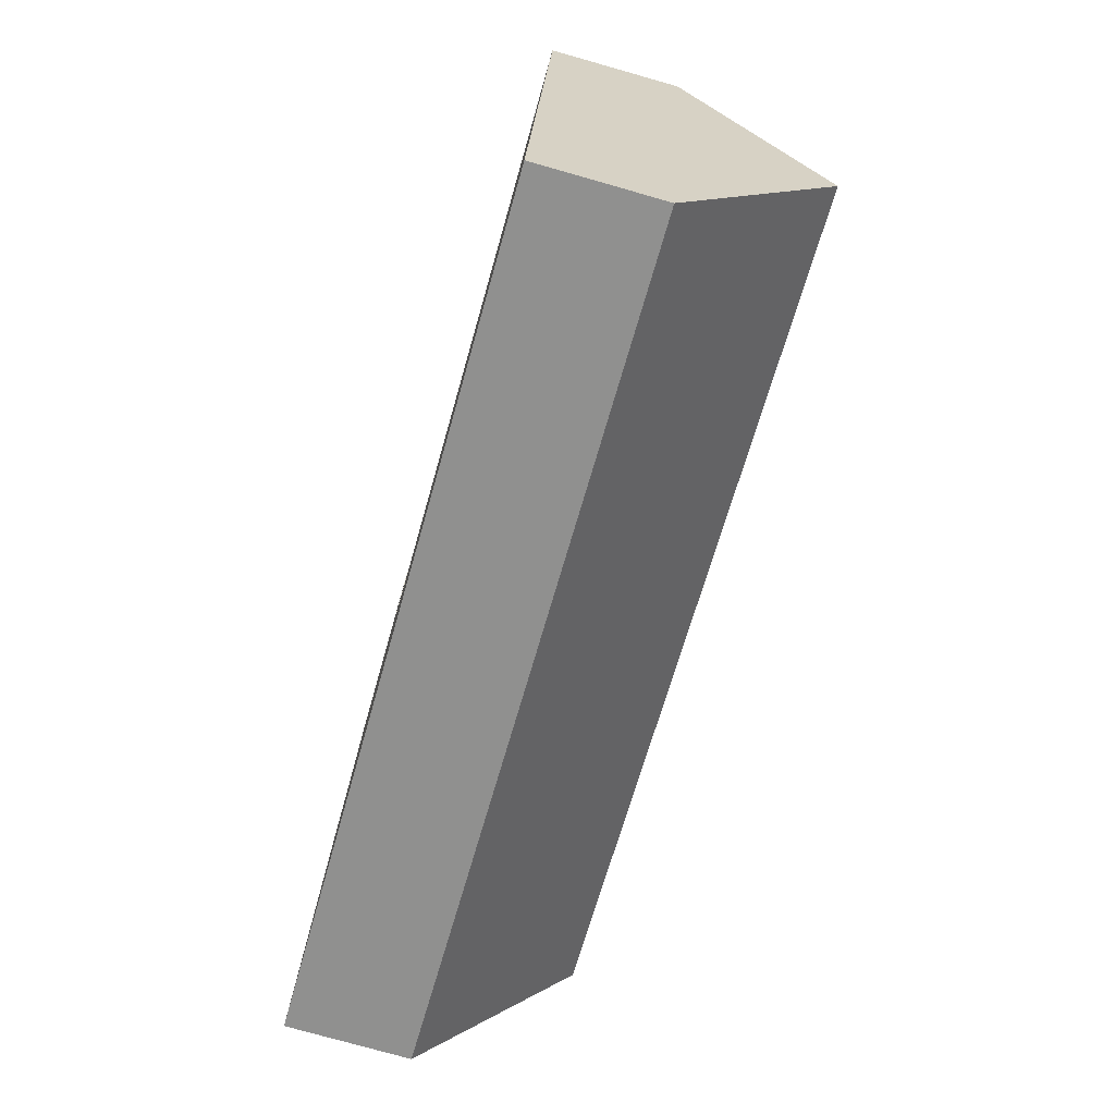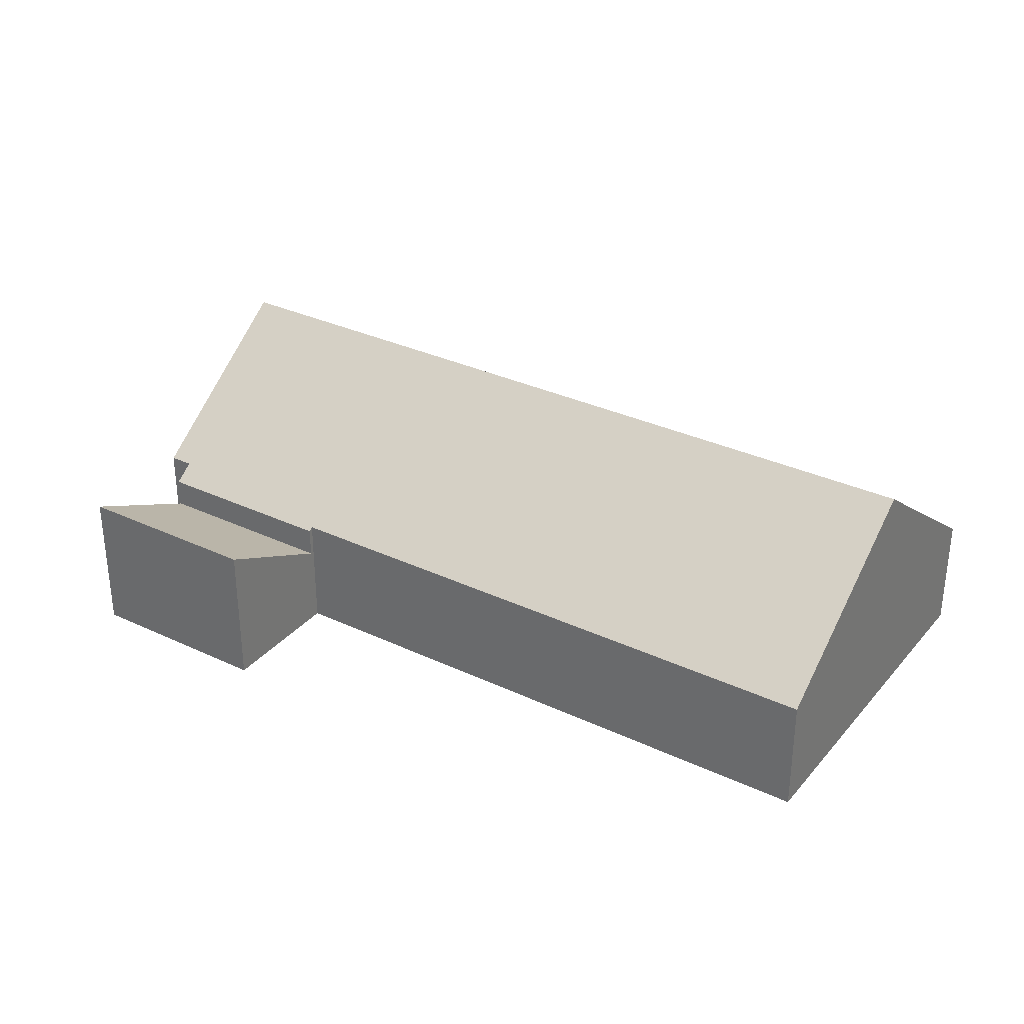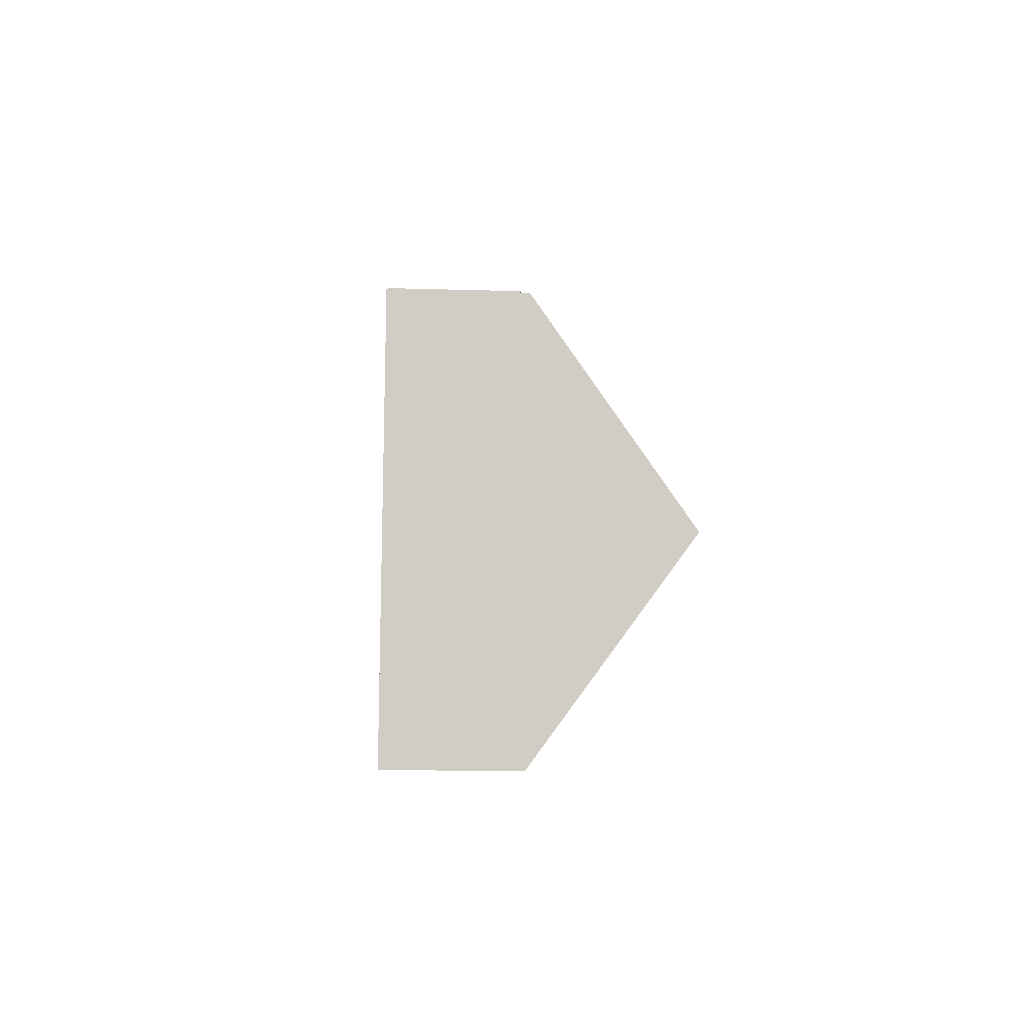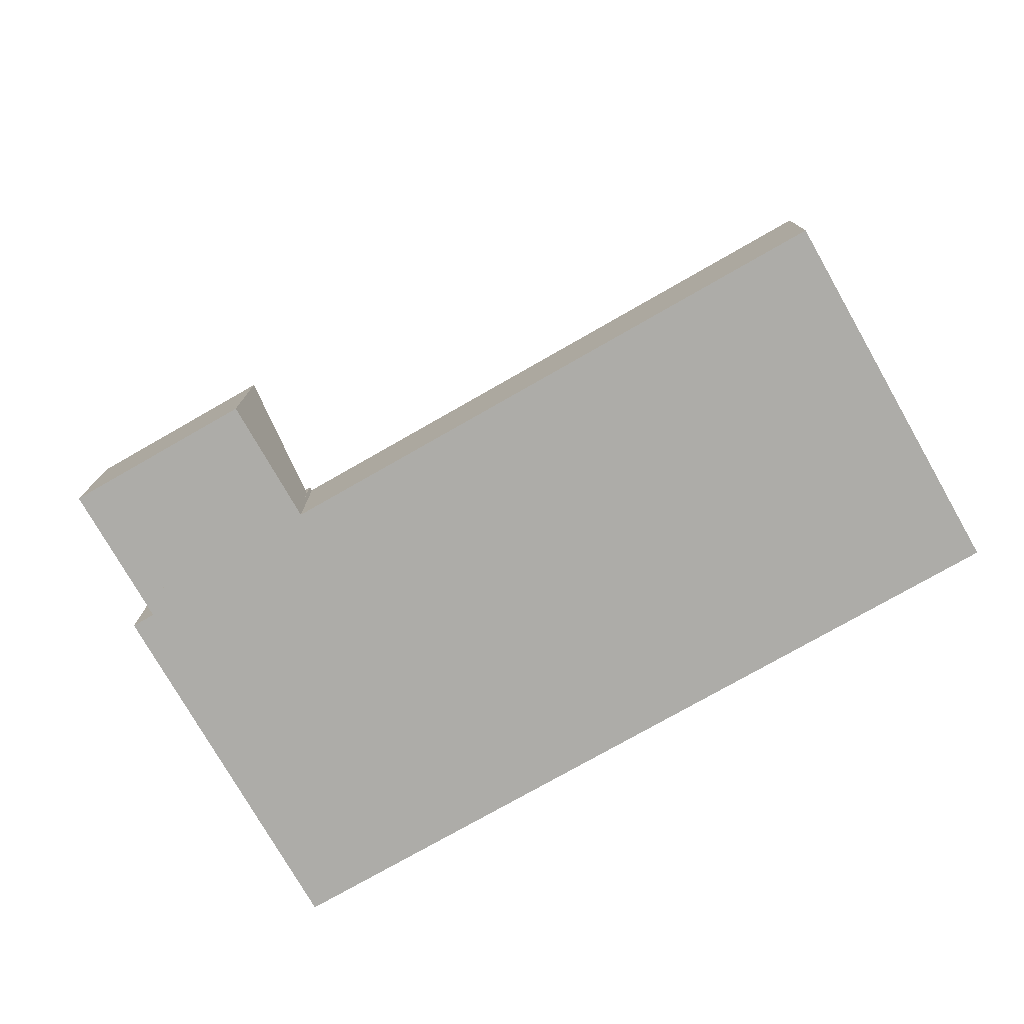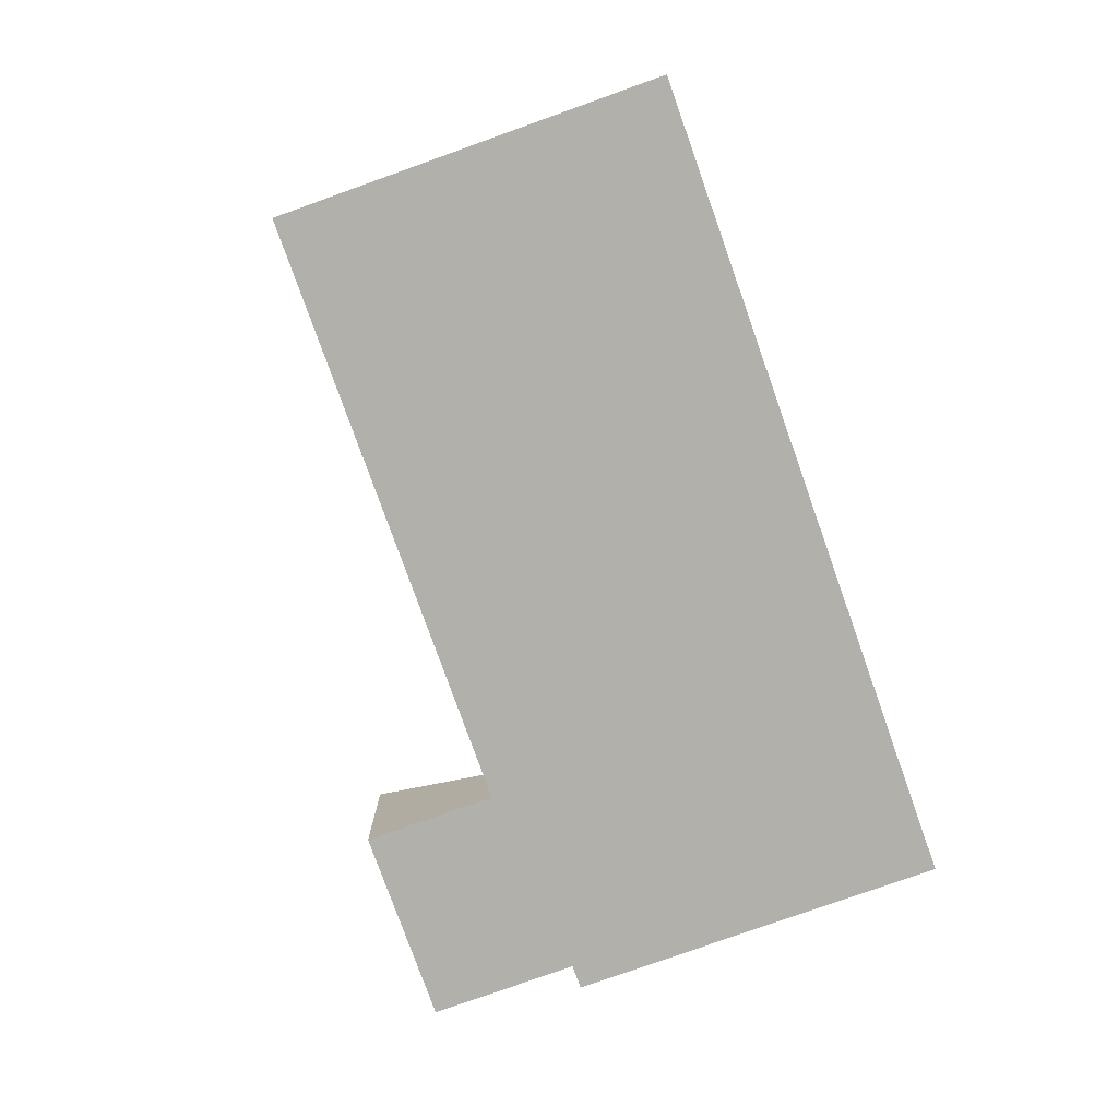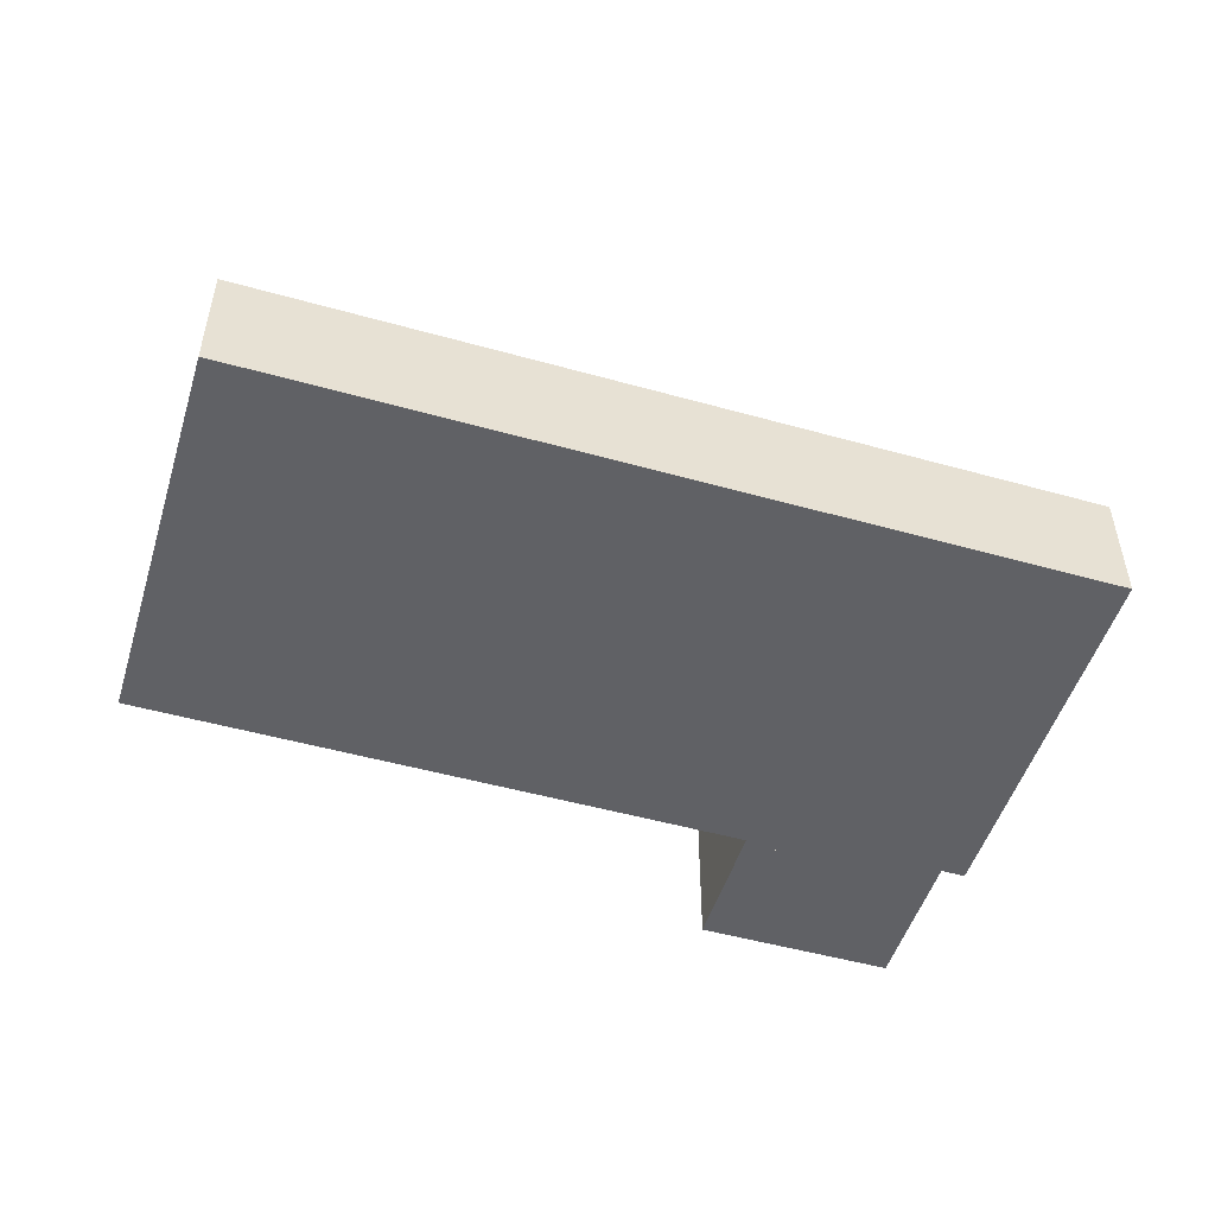
<metadata>
{"format":"obj","ext":"obj","renderer":"f3d","projection":"perspective","resolution":1024,"background":"white","views":[{"elev":-76.6,"azim":74.2,"up":"+Z"},{"elev":32.2,"azim":44.4,"up":"+Y"},{"elev":-17.4,"azim":86.6,"up":"+Z"},{"elev":-76.6,"azim":40.8,"up":"+Y"},{"elev":-78.5,"azim":120.7,"up":"+Y"},{"elev":-50.3,"azim":174.0,"up":"+Y"}]}
</metadata>
<code>
v  6.767 2.673 8.072
v  2.235 3.012 8.478
v  2.326 2.673 8.941
v  0.876 6.027 4.476
v  6.748 2.745 7.973
v  5.97 6.027 3.479
v  6.846 2.745 7.954
v  20.52 2.745 5.277
v  19.65 6.027 0.802
v  1.681 3.012 8.587
v  5.094 2.745 -0.997
v  18.77 2.745 -3.674
v  0 2.745 1.681e-16
v  2.235 -5.191e-16 8.478
v  2.326 -5.475e-16 8.941
v  0 0 0
v  0.876 -2.741e-16 4.476
v  1.681 -5.258e-16 8.587
v  6.767 -4.943e-16 8.072
v  6.748 -4.882e-16 7.973
v  20.52 -3.231e-16 5.277
v  6.846 -4.87e-16 7.954
v  19.65 -4.911e-17 0.802
v  18.77 2.25e-16 -3.674
v  5.094 6.105e-17 -0.997
v  2.326 1.979 8.941
v  7.335 3.422 10.97
v  6.767 1.979 8.072
v  2.893 3.422 11.84
v  2.893 -7.251e-16 11.84
v  7.335 -6.718e-16 10.97
g defaultobject
f 1 2 3
f 2 1 4
f 4 1 5
f 4 5 6
f 6 5 7
f 6 7 8
f 6 8 9
f 4 10 2
f 11 9 12
f 9 11 6
f 6 11 13
f 6 13 4
f 14 3 2
f 3 14 15
f 16 4 13
f 4 16 17
f 4 17 10
f 10 17 18
f 15 1 3
f 1 15 19
f 20 7 5
f 7 20 8
f 8 20 21
f 21 20 22
f 18 2 10
f 2 18 14
f 1 20 5
f 20 1 19
f 21 9 8
f 9 21 23
f 9 23 12
f 12 23 24
f 24 11 12
f 11 24 25
f 11 25 13
f 13 25 16
f 15 20 19
f 20 15 25
f 25 15 14
f 25 14 16
f 16 14 18
f 16 18 17
f 22 23 21
f 23 22 24
f 24 22 25
f 25 22 20
f 26 27 28
f 27 26 29
f 30 27 29
f 27 30 31
f 31 28 27
f 28 31 19
f 19 26 28
f 26 19 15
f 26 30 29
f 30 26 15
f 15 31 30
f 31 15 19

</code>
